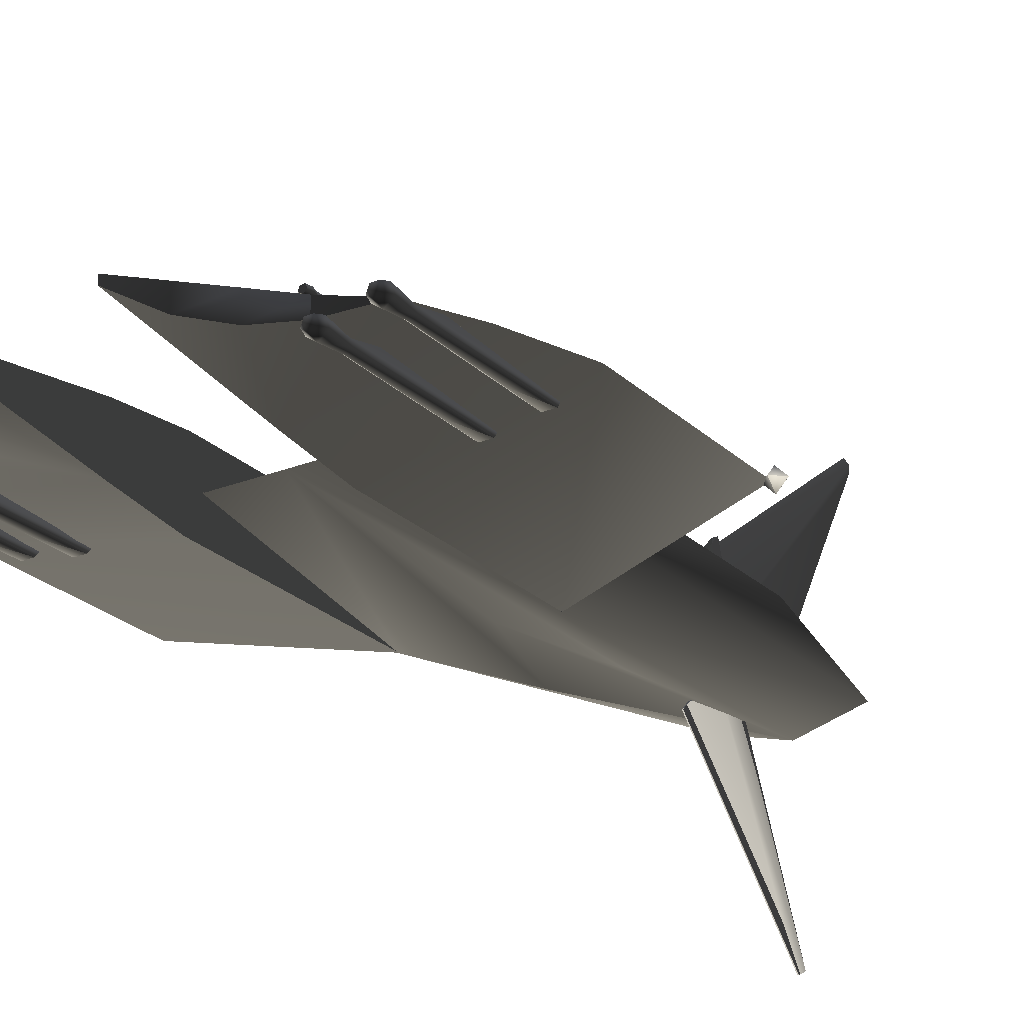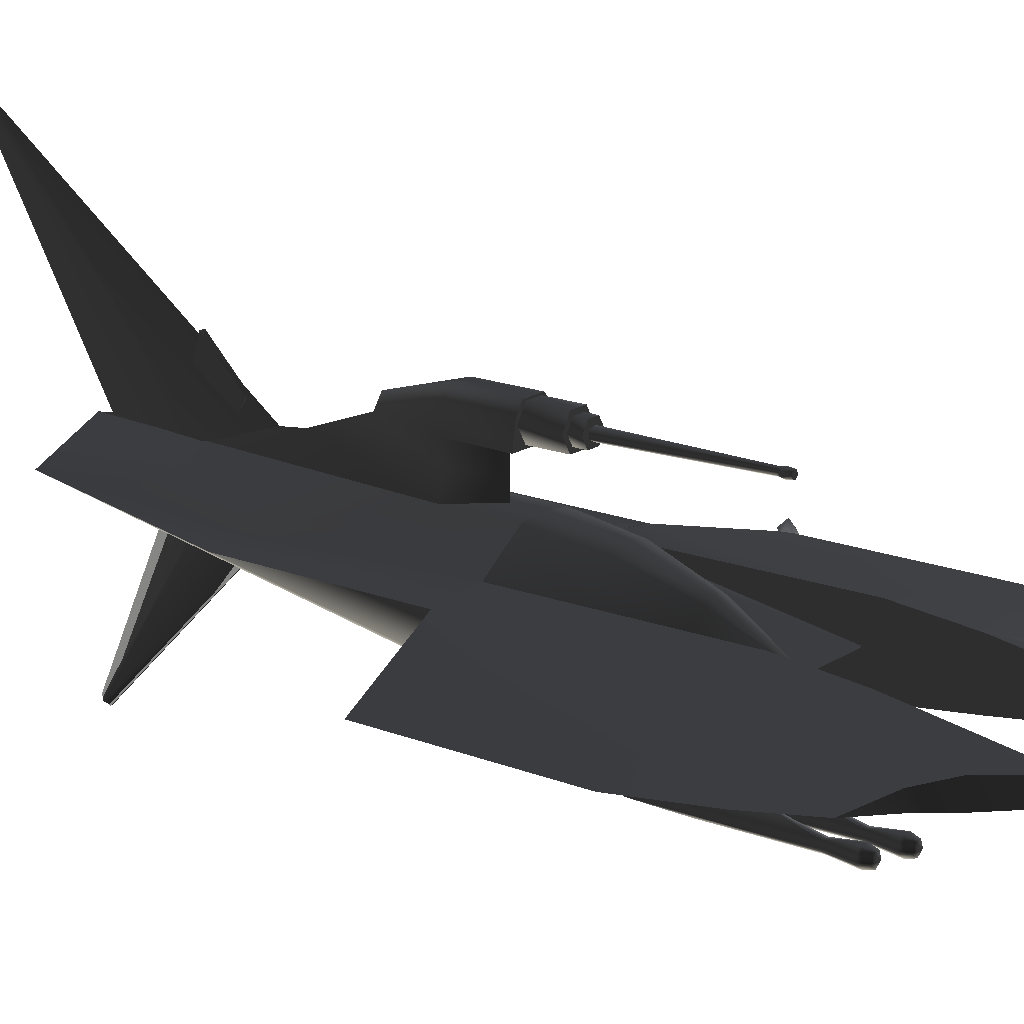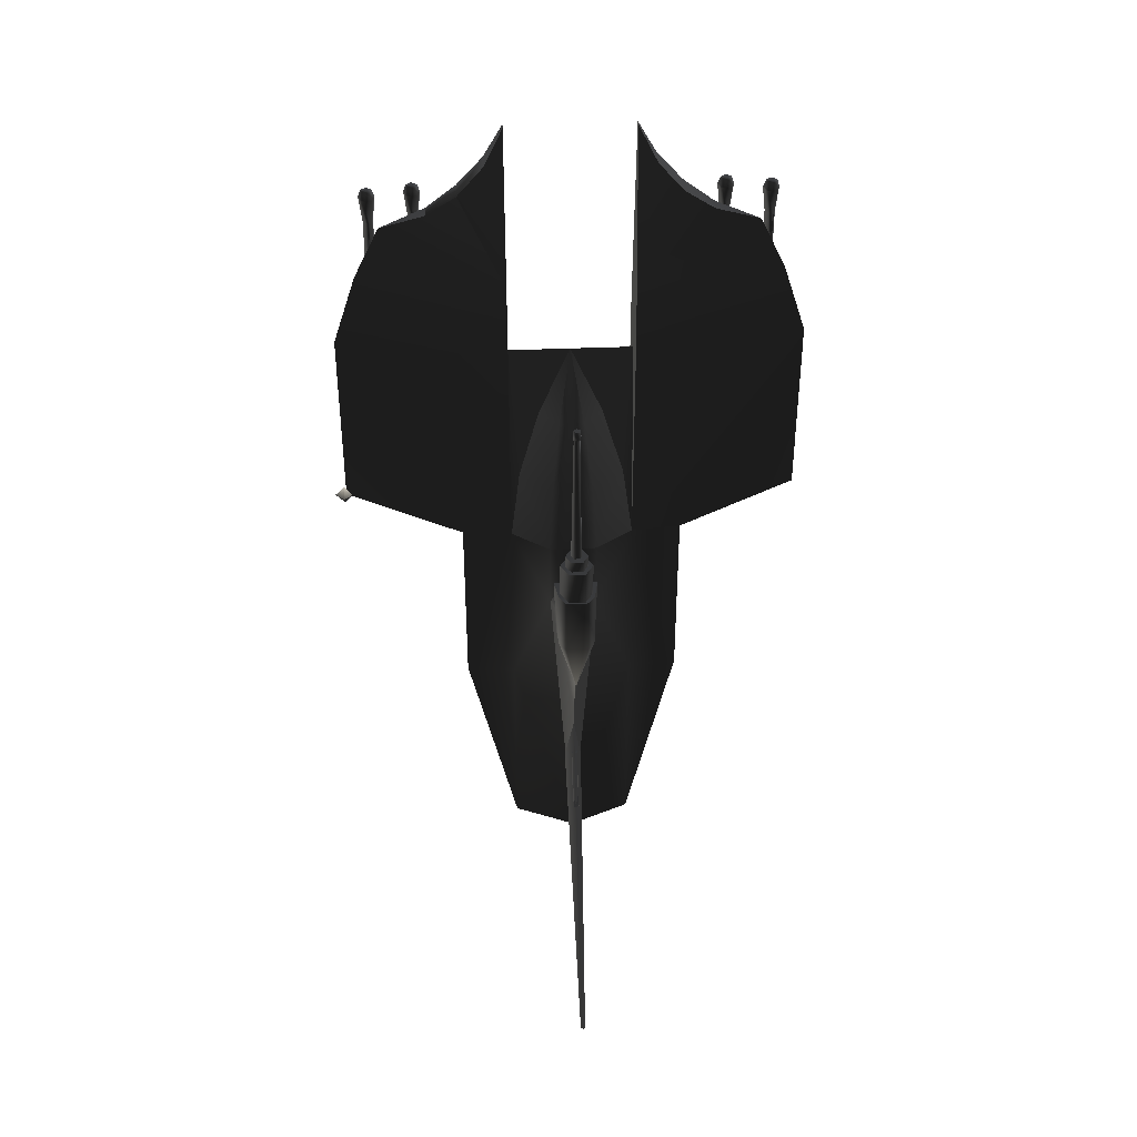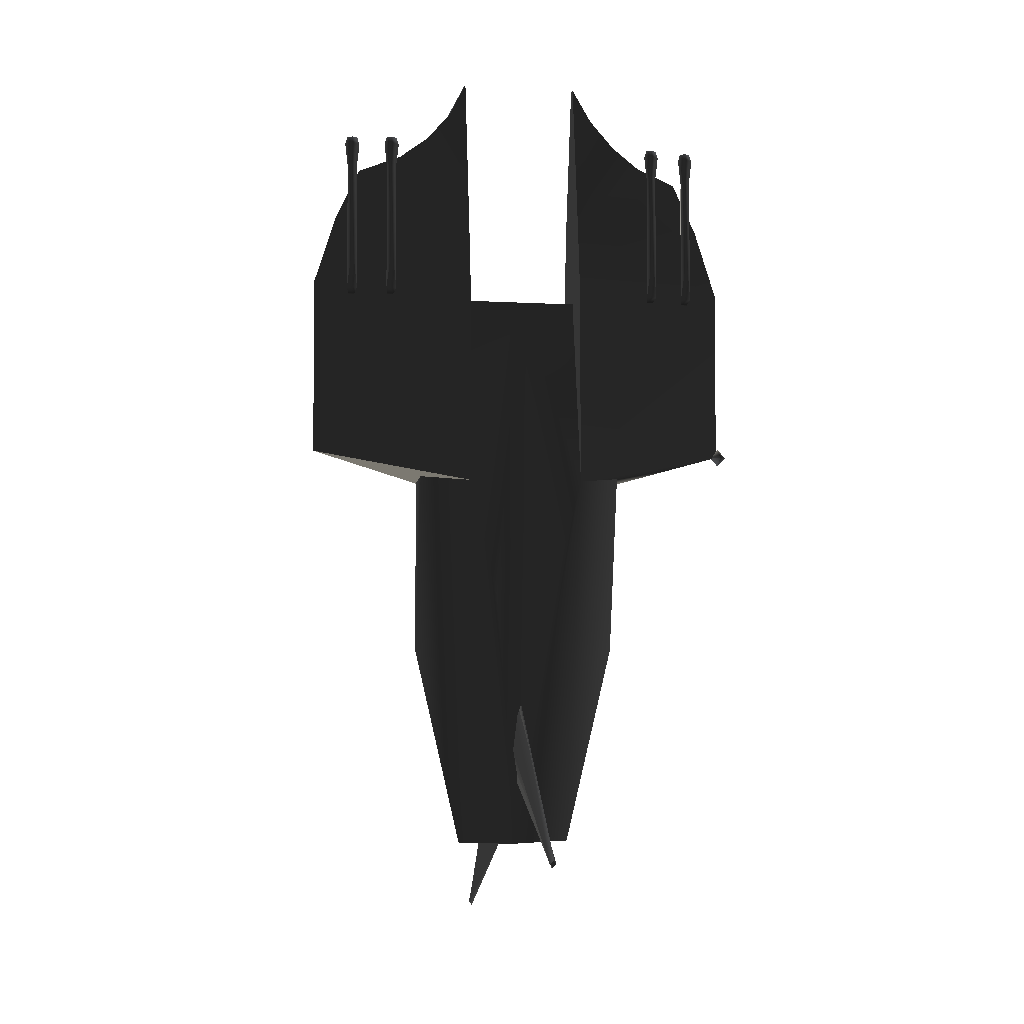
<metadata>
{"format":"obj","ext":"obj","renderer":"f3d","projection":"perspective","resolution":1024,"background":"white","views":[{"elev":-23.8,"azim":33.8,"up":"+Y"},{"elev":17.5,"azim":-51.4,"up":"+Y"},{"elev":38.9,"azim":177.0,"up":"+Z"},{"elev":-2.9,"azim":-12.6,"up":"+Z"}]}
</metadata>
<code>
v  -0.419 -0.3985 0.2268
v  -0.4189 -0.1534 1.596
v  -0.419 -0.3943 0.2268
v  0.4189 -0.3943 0.2268
v  0.419 -0.1534 1.596
v  0.4189 -0.3985 0.2268
v  0.7579 -0.1839 0.2635
v  -0.7579 -0.1839 0.2635
v  -7.914e-05 -0.06152 -2.487
v  -0.419 0.05483 -2.487
v  -7.889e-05 0.2491 -2.479
v  0.4189 0.05483 -2.487
v  0.7578 0.02979 -1.042
v  0.7579 0.03739 0.2242
v  0.4189 0.0635 -1.042
v  0.4189 0.0711 0.224
v  0.1598 0.2626 -0.2381
v  0.1599 0.2654 0.2295
v  -1.256e-05 0.2804 0.04192
v  -7.537e-06 0.2815 0.2327
v  0.2094 -0.3398 -0.6272
v  0.3561 -0.003733 0.6814
v  0.2165 -0.07856 1.139
v  2.814e-05 -0.1534 1.596
v  -0.419 0.0635 -1.042
v  -0.7579 0.02979 -1.042
v  -0.1599 0.2626 -0.2381
v  -0.419 0.0711 0.224
v  -0.7579 0.03739 0.2242
v  -0.1599 0.2654 0.2295
v  -0.2095 -0.3398 -0.6272
v  -2.563e-05 -0.3121 0.1121
v  -0.2164 -0.07856 1.139
v  -0.3561 -0.003732 0.6815
v  0.05926 0.2432 -1.74
v  0 0.2394 -2.368
v  0 1.633 -3.192
v  0.01624 1.671 -3.167
v  -0.05926 0.2432 -1.74
v  -0.01624 1.671 -3.167
v  0 1.708 -3.142
v  0 0.247 -1.111
v  0.419 -0.3961 0.2271
v  0.4189 -0.3785 1.699
v  0.4189 -0.147 1.595
v  0.4189 0.08694 1.693
v  0.419 0.06928 0.2216
v  0.4189 -0.3179 2.188
v  0.4189 0.04174 2.186
v  0.4189 -0.1672 3.243
v  0.4189 -0.1199 3.242
v  0.7579 0.03558 0.222
v  1.557 -0.1608 0.4414
v  0.5482 -0.07846 2.994
v  0.5482 -0.2151 2.995
v  0.7196 -0.07174 2.799
v  0.7196 -0.2241 2.8
v  0.9203 -0.09609 2.657
v  0.9203 -0.198 2.657
v  1.224 -0.1477 2.546
v  1.557 -0.1528 1.697
v  1.397 -0.1499 2.187
v  1.04 -0.3077 1.653
v  1.003 -0.331 1.954
v  0.9657 -0.3077 1.653
v  0.9821 -0.2565 2.552
v  0.993 -0.2124 2.356
v  0.9799 -0.2648 1.61
v  0.9694 -0.2958 2.553
v  0.9698 -0.2376 2.719
v  0.9494 -0.3002 2.72
v  1.003 -0.32 2.553
v  1.036 -0.2376 2.719
v  1.023 -0.2565 2.552
v  1.003 -0.339 2.72
v  1.036 -0.2958 2.553
v  1.056 -0.3002 2.72
v  0.9801 -0.2511 2.773
v  0.9661 -0.2942 2.773
v  1.025 -0.2511 2.773
v  1.003 -0.3208 2.774
v  1.039 -0.2942 2.773
v  1.013 -0.2086 2.356
v  1.026 -0.2648 1.61
v  1.326 -0.2562 1.652
v  1.289 -0.2795 1.953
v  1.252 -0.2562 1.652
v  1.268 -0.205 2.551
v  1.279 -0.1609 2.356
v  1.266 -0.2133 1.609
v  1.256 -0.2442 2.552
v  1.256 -0.1861 2.718
v  1.236 -0.2487 2.719
v  1.289 -0.2685 2.552
v  1.322 -0.1861 2.718
v  1.31 -0.205 2.551
v  1.289 -0.2875 2.72
v  1.322 -0.2442 2.552
v  1.342 -0.2487 2.719
v  1.266 -0.1996 2.772
v  1.252 -0.2427 2.773
v  1.312 -0.1996 2.772
v  1.289 -0.2693 2.773
v  1.326 -0.2427 2.773
v  1.299 -0.1571 2.356
v  1.312 -0.2133 1.609
v  -0.4189 -0.3179 2.188
v  -1.557 -0.1528 1.697
v  -0.4189 -0.3785 1.699
v  -0.419 -0.3961 0.2271
v  -1.557 -0.1608 0.4414
v  -1.397 -0.1499 2.187
v  -0.4189 0.08694 1.693
v  -0.7579 0.03558 0.222
v  -0.4189 0.04174 2.186
v  -1.224 -0.1477 2.546
v  -0.419 0.06928 0.2216
v  -0.9203 -0.09609 2.657
v  -0.9203 -0.198 2.657
v  -0.5482 -0.07846 2.994
v  -0.4189 -0.1199 3.242
v  -0.7196 -0.07174 2.799
v  -0.7196 -0.2241 2.8
v  -0.4189 -0.1672 3.243
v  -0.5482 -0.2151 2.995
v  -0.4189 -0.147 1.595
v  -1.252 -0.2562 1.652
v  -1.289 -0.2795 1.953
v  -1.326 -0.2562 1.652
v  -1.266 -0.2133 1.609
v  -1.279 -0.1609 2.356
v  -1.268 -0.205 2.551
v  -1.256 -0.2442 2.552
v  -1.256 -0.1861 2.718
v  -1.236 -0.2487 2.719
v  -1.289 -0.2875 2.72
v  -1.31 -0.205 2.551
v  -1.322 -0.1861 2.718
v  -1.289 -0.2685 2.552
v  -1.342 -0.2487 2.719
v  -1.322 -0.2442 2.552
v  -1.266 -0.1996 2.772
v  -1.252 -0.2427 2.773
v  -1.312 -0.1996 2.772
v  -1.289 -0.2693 2.773
v  -1.326 -0.2427 2.773
v  -1.299 -0.1571 2.356
v  -1.312 -0.2133 1.609
v  -0.9657 -0.3077 1.653
v  -1.003 -0.331 1.954
v  -1.04 -0.3077 1.653
v  -0.9799 -0.2648 1.61
v  -0.993 -0.2124 2.356
v  -0.9821 -0.2565 2.552
v  -0.9694 -0.2958 2.553
v  -0.9698 -0.2376 2.719
v  -0.9494 -0.3002 2.72
v  -1.003 -0.339 2.72
v  -1.023 -0.2565 2.552
v  -1.036 -0.2376 2.719
v  -1.003 -0.32 2.553
v  -1.056 -0.3002 2.72
v  -1.036 -0.2958 2.553
v  -0.9801 -0.2511 2.773
v  -0.9661 -0.2942 2.773
v  -1.025 -0.2511 2.773
v  -1.003 -0.3208 2.774
v  -1.039 -0.2942 2.773
v  -1.013 -0.2086 2.356
v  -1.026 -0.2648 1.61
v  -0.1496 0.5626 0.1705
v  -0.1226 0.7162 0.1696
v  -0.1227 0.7137 -0.2408
v  -0.07797 0.7881 0.1692
v  -0.07799 0.7856 -0.2412
v  -0.1353 0.5601 -0.2399
v  -3.166e-05 0.6627 -0.6883
v  -3.316e-05 0.5571 -0.7379
v  -0.1097 0.4113 -0.239
v  -1.256e-05 0.413 0.04112
v  -4.372e-05 0.4059 -1.142
v  -1.256e-05 0.5618 0.04023
v  0.07795 0.7856 -0.2412
v  0.1226 0.7137 -0.2408
v  0.1353 0.5601 -0.2399
v  0.1496 0.5626 0.1705
v  0.1226 0.7162 0.1696
v  0.1097 0.4113 -0.239
v  0.07796 0.7881 0.1692
v  0.05653 0.5807 0.1505
v  0.1131 0.6786 0.1499
v  0.1131 0.6801 0.411
v  0.05653 0.5822 0.4116
v  0.05653 0.778 0.4104
v  0.05653 0.7765 0.1493
v  -0.05653 0.7765 0.1493
v  -0.05653 0.778 0.4104
v  -0.1131 0.6786 0.1499
v  -0.1131 0.6801 0.411
v  -0.05653 0.5822 0.4116
v  -0.05653 0.5807 0.1505
v  0.07914 0.6806 0.4909
v  0.03957 0.7491 0.4905
v  -0.03957 0.7491 0.4905
v  -0.07914 0.6806 0.4909
v  -0.03957 0.6121 0.4913
v  0.03957 0.6121 0.4913
v  -0.03957 0.6116 0.4114
v  0.03957 0.6116 0.4114
v  0.07914 0.6801 0.411
v  0.03957 0.7487 0.4106
v  -0.03957 0.7487 0.4106
v  -0.07914 0.6801 0.411
v  -0.02131 0.7095 1.467
v  -0.01759 0.7063 1.517
v  0.0117 0.7106 1.517
v  0.01418 0.7147 1.467
v  -0.03486 0.6586 0.4809
v  -0.02056 0.6772 1.44
v  -0.01602 0.7038 1.44
v  -0.02716 0.7037 0.4804
v  0.01066 0.7077 1.44
v  0.01807 0.7103 0.4803
v  0.02261 0.6835 1.44
v  0.03832 0.6693 0.4808
v  0.003311 0.6647 1.44
v  0.005613 0.6374 0.4812
v  -0.02735 0.6742 1.467
v  -0.02257 0.6771 1.517
v  0.003635 0.6634 1.518
v  0.02482 0.6841 1.517
v  0.004404 0.6575 1.467
v  0.03007 0.6826 1.467
v  0.1359 0.2109 0.6846
v  0.08261 0.07136 1.14
v  1.633e-05 0.1032 1.141
v  4.271e-06 0.2482 0.6866
v  -0.1359 0.2109 0.6846
v  -0.08258 0.07136 1.14
v  -0.02855 0.1354 -1.952
v  -0.02855 0.01134 -1.769
v  -0.01804 0.4933 -1.498
v  -0.01804 0.7659 -1.778
v  0.02855 0.01134 -1.769
v  0.01804 0.4933 -1.498
v  0.02855 0.1354 -1.952
v  0.01804 0.7659 -1.778
v  -0.01064 -0.124 -1.928
v  -0.01064 -0.06918 -1.783
v  -0.01064 0.06829 -1.772
v  -0.01064 0.0785 -1.912
v  0.007955 0.06829 -1.772
v  0.007955 0.0785 -1.912
v  0.007955 -0.06918 -1.783
v  0.007955 -0.124 -1.928
v  -0.04881 0.003431 -1.685
v  0.004428 0.1908 -1.884
v  0.002611 -1.204 -2.525
v  0.00223 -1.249 -2.464
v  0.001608 -0.2231 -1.444
v  -0.02613 -1.226 -2.493
v  0.01064 0.0785 -1.912
v  0.01064 0.06829 -1.772
v  0.01064 -0.06918 -1.783
v  0.01064 -0.124 -1.928
v  -0.007955 0.06829 -1.772
v  -0.007955 -0.06918 -1.783
v  -0.007955 0.0785 -1.912
v  -0.007955 -0.124 -1.928
v  0.022 -1.226 -2.493
v  -0.006738 -1.204 -2.525
v  -0.008555 0.1908 -1.884
v  0.04468 0.003431 -1.685
v  -0.006357 -1.249 -2.464
v  -0.005735 -0.2231 -1.444
v  -1.572 -0.1591 0.4379
v  -1.572 -0.1591 0.4379
v  -1.572 -0.1591 0.4379
v  -1.572 -0.1591 0.4379
v  -1.572 -0.1591 0.4379
v  -1.572 -0.1591 0.4379
v  1.572 -0.2219 0.4356
v  1.509 -0.1591 0.4379
v  1.572 -0.1567 0.3752
v  1.572 -0.09634 0.4403
v  1.634 -0.1591 0.4379
v  1.572 -0.1615 0.5007
g frm-fuselg1
f 1 2 3
f 4 5 6
f 4 6 7
f 8 1 3
g frm-fuselg1
f 9 10 11
f 11 12 9
f 13 14 7
f 12 11 15
f 13 12 15
f 15 16 13
f 16 15 17
f 15 11 17
f 16 14 13
f 7 12 13
f 17 18 16
f 18 17 19
f 19 20 18
f 7 6 12
f 9 12 6
f 9 6 21
f 5 22 23
f 5 23 24
f 16 22 5
f 25 11 10
f 25 10 26
f 27 11 25
f 26 28 25
f 27 25 28
f 26 29 28
f 26 10 8
f 28 30 27
f 19 27 30
f 30 20 19
f 1 10 9
f 10 1 8
f 1 9 31
f 8 29 26
f 24 1 31
f 31 9 32
f 31 32 24
f 1 24 2
f 5 24 6
f 21 6 24
f 21 24 32
f 21 32 9
f 33 34 2
f 24 33 2
f 2 34 28
g frm-finzzz
f 35 36 37
f 35 37 38
f 36 39 40
f 36 40 37
f 39 41 40
f 39 42 41
f 42 38 41
f 42 35 38
f 37 41 38
f 37 40 41
g frm-lfuselg
f 43 44 45
f 45 46 47
f 44 46 45
f 46 44 48
f 48 49 46
f 50 49 48
f 50 51 49
f 43 52 53
f 54 51 50
f 50 55 54
f 56 54 55
f 55 57 56
f 58 56 57
f 57 59 58
f 59 60 58
f 44 61 48
f 61 62 48
f 55 50 48
f 48 62 60
f 48 60 59
f 48 59 57
f 48 57 55
f 43 61 44
f 43 53 61
f 52 61 53
f 47 46 52
f 52 46 61
f 46 49 62
f 62 61 46
f 60 62 49
f 58 60 49
f 49 51 54
f 56 58 49
f 54 56 49
g frm-lgun2
f 63 64 65
f 66 67 68
f 68 65 66
f 65 69 66
f 70 66 69
f 71 70 69
f 71 69 72
f 73 74 66
f 70 73 66
f 75 71 72
f 75 72 76
f 77 75 76
f 77 76 74
f 73 77 74
f 78 70 71
f 79 78 71
f 79 71 75
f 80 73 70
f 78 80 70
f 81 79 75
f 81 75 77
f 82 77 73
f 82 81 77
f 80 82 73
f 82 80 78
f 81 82 78
f 78 79 81
f 66 74 83
f 67 66 83
f 76 63 84
f 74 76 84
f 84 83 74
f 72 64 63
f 76 72 63
f 69 65 64
f 72 69 64
f 68 84 63
f 63 65 68
f 84 68 67
f 83 84 67
g frm-lgun1
f 85 86 87
f 88 89 90
f 90 87 88
f 87 91 88
f 92 88 91
f 93 92 91
f 93 91 94
f 95 96 88
f 92 95 88
f 97 93 94
f 97 94 98
f 99 97 98
f 99 98 96
f 95 99 96
f 100 92 93
f 101 100 93
f 101 93 97
f 102 95 92
f 100 102 92
f 103 101 97
f 103 97 99
f 104 99 95
f 104 103 99
f 102 104 95
f 104 102 100
f 103 104 100
f 100 101 103
f 88 96 105
f 89 88 105
f 98 85 106
f 96 98 106
f 106 105 96
f 94 86 85
f 98 94 85
f 91 87 86
f 94 91 86
f 90 106 85
f 85 87 90
f 106 90 89
f 105 106 89
g frm-rfuselg
f 107 108 109
f 109 108 110
f 108 111 110
f 107 112 108
f 113 108 112
f 111 108 114
f 108 113 114
f 112 115 113
f 115 112 116
f 116 112 107
f 114 113 117
f 115 116 118
f 119 116 107
f 120 121 115
f 115 118 122
f 115 122 120
f 123 119 107
f 107 124 125
f 125 123 107
g frm-rfuselg
f 111 114 110
f 126 109 110
f 107 115 121
f 107 121 124
f 107 109 113
f 117 113 126
f 126 113 109
f 113 115 107
g frm-rfuselg
f 124 121 120
f 118 116 119
f 118 119 123
f 125 120 122
f 123 122 118
f 122 123 125
f 120 125 124
g frm-rgun2
f 127 128 129
f 130 131 132
f 132 133 130
f 133 127 130
f 132 134 135
f 133 132 135
f 133 135 136
f 137 138 134
f 132 137 134
f 139 133 136
f 139 136 140
f 141 139 140
f 141 140 138
f 137 141 138
f 134 142 143
f 135 134 143
f 138 144 142
f 134 138 142
f 135 143 145
f 136 135 145
f 136 145 146
f 140 136 146
f 140 146 144
f 138 140 144
f 143 142 144
f 145 143 144
f 144 146 145
f 137 132 131
f 147 137 131
f 129 141 137
f 148 129 137
f 137 147 148
f 128 139 141
f 129 128 141
f 127 133 139
f 128 127 139
f 129 148 130
f 130 127 129
f 130 148 147
f 131 130 147
g frm-rgun1
f 149 150 151
f 152 153 154
f 154 155 152
f 155 149 152
f 154 156 157
f 155 154 157
f 155 157 158
f 159 160 156
f 154 159 156
f 161 155 158
f 161 158 162
f 163 161 162
f 163 162 160
f 159 163 160
f 156 164 165
f 157 156 165
f 160 166 164
f 156 160 164
f 157 165 167
f 158 157 167
f 158 167 168
f 162 158 168
f 162 168 166
f 160 162 166
f 165 164 166
f 167 165 166
f 166 168 167
f 159 154 153
f 169 159 153
f 151 163 159
f 170 151 159
f 159 169 170
f 150 161 163
f 151 150 163
f 149 155 161
f 150 149 161
f 151 170 152
f 152 149 151
f 152 170 169
f 153 152 169
g frm-tfuselg1
f 171 172 173
f 174 175 173
f 176 171 173
f 173 177 178
f 176 173 178
f 177 173 175
f 173 172 174
f 179 176 178
f 176 179 180
f 180 179 27
f 27 179 181
f 179 178 181
f 27 19 180
f 180 182 176
f 27 181 11
f 177 175 183
f 178 177 184
f 183 184 177
f 178 184 185
f 185 184 186
f 184 187 186
f 187 184 183
f 181 178 188
f 178 185 188
f 188 185 180
f 185 182 180
f 181 188 17
f 188 180 17
f 11 181 17
f 180 19 17
f 183 189 187
f 174 189 183
f 183 175 174
f 186 171 182
f 171 176 182
f 182 185 186
g frm-tfuselg2
f 172 187 189
f 171 186 187
f 189 174 172
f 172 171 187
g frm-twepbas
f 190 191 192
f 190 192 193
f 191 194 192
f 191 195 194
f 195 196 197
f 195 197 194
f 196 198 199
f 196 199 197
f 198 200 199
f 198 201 200
f 201 190 193
f 201 193 200
f 202 203 204
f 202 204 205
f 202 205 206
f 202 206 207
f 208 207 206
f 208 209 207
f 209 202 207
f 209 210 202
f 210 203 202
f 210 211 203
f 211 204 203
f 211 212 204
f 212 205 204
f 212 213 205
f 213 206 205
f 213 208 206
f 197 199 200
f 200 194 197
f 200 193 194
f 193 192 194
g frm-tgun
f 214 215 216
f 217 214 216
f 218 219 220
f 221 218 220
f 221 220 222
f 223 221 222
f 223 222 224
f 225 223 224
f 225 224 226
f 227 225 226
f 227 226 219
f 218 227 219
f 219 228 214
f 220 219 214
f 228 229 215
f 214 228 215
f 230 231 216
f 229 230 216
f 216 215 229
f 226 232 228
f 219 226 228
f 232 230 229
f 228 232 229
f 224 233 232
f 226 224 232
f 233 231 230
f 232 233 230
f 222 217 233
f 224 222 233
f 217 216 231
f 233 217 231
f 220 214 217
f 222 220 217
g frm-fuselgf
f 22 234 235
f 22 235 23
f 234 236 235
f 235 236 24
f 235 24 23
f 234 237 236
f 18 237 234
f 18 234 22
f 22 16 18
f 18 20 237
f 238 237 30
f 236 237 238
f 237 20 30
f 239 236 238
f 24 236 239
f 33 24 239
f 33 239 34
f 239 238 34
f 34 238 30
f 30 28 34
g frm-LLam
f 240 241 242
f 240 242 243
f 241 244 245
f 241 245 242
f 244 246 247
f 244 247 245
f 246 240 243
f 246 243 247
f 246 244 241
f 246 241 240
g frm-LLar1
f 248 249 250
f 248 250 251
f 251 250 252
f 251 252 253
f 249 254 252
f 249 252 250
f 254 255 253
f 254 253 252
f 255 248 251
f 255 251 253
g frm-landgrar2
f 256 257 258
f 257 259 258
f 257 260 259
f 260 261 259
f 258 259 261
f 260 256 261
f 256 258 261
f 256 260 257
g frm-LLal1
f 262 263 264
f 262 264 265
f 263 266 267
f 263 267 264
f 268 265 269
f 266 268 269
f 266 269 267
f 268 262 265
g frm-landgrLal2
f 270 271 272
f 270 272 273
f 274 270 273
f 274 273 275
f 271 275 272
f 271 274 275
f 270 274 271
f 272 275 273
g frm-SSr
f 276 277 278
f 277 276 279
f 280 276 278
f 276 280 279
f 281 280 278
f 280 281 279
f 277 281 278
f 281 277 279
g frm-SSl
f 282 283 284
f 285 284 283
f 282 284 286
f 285 286 284
f 282 286 287
f 285 287 286
f 282 287 283
f 285 283 287

</code>
